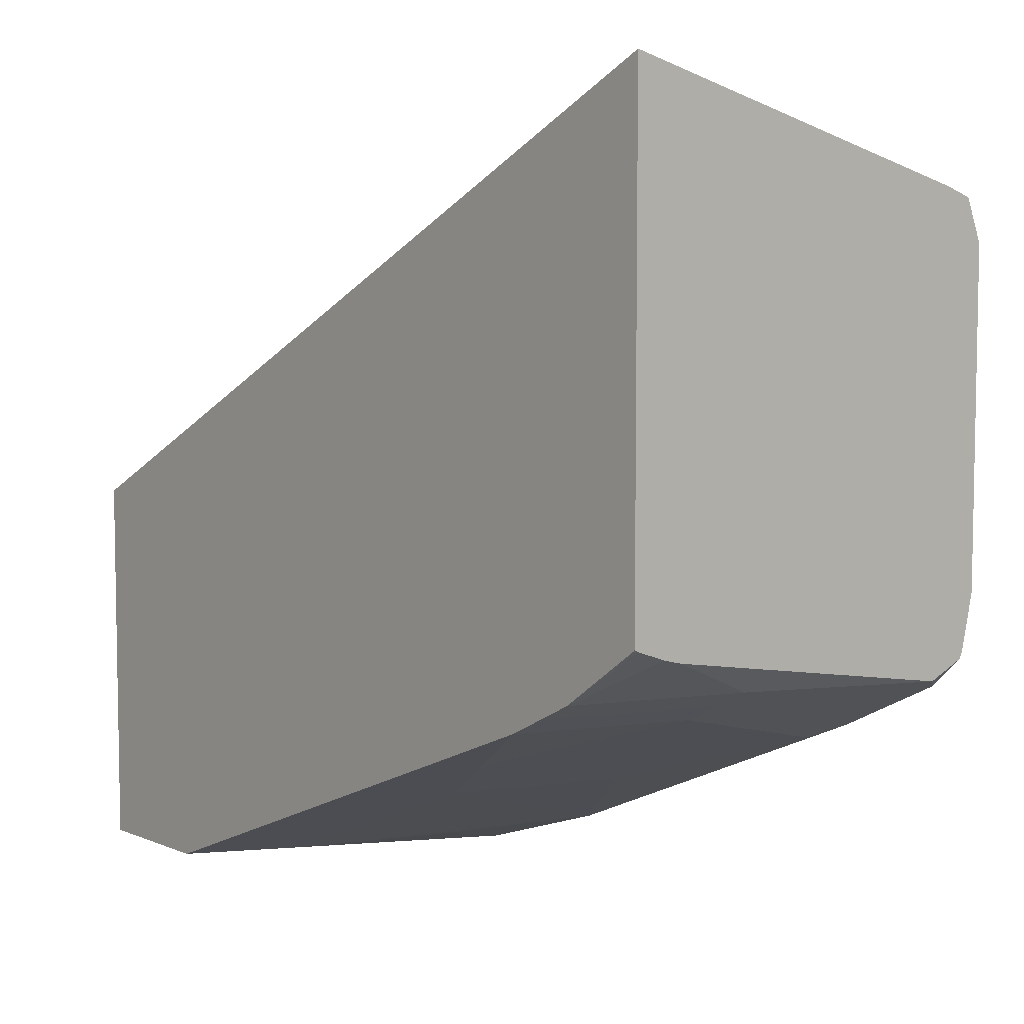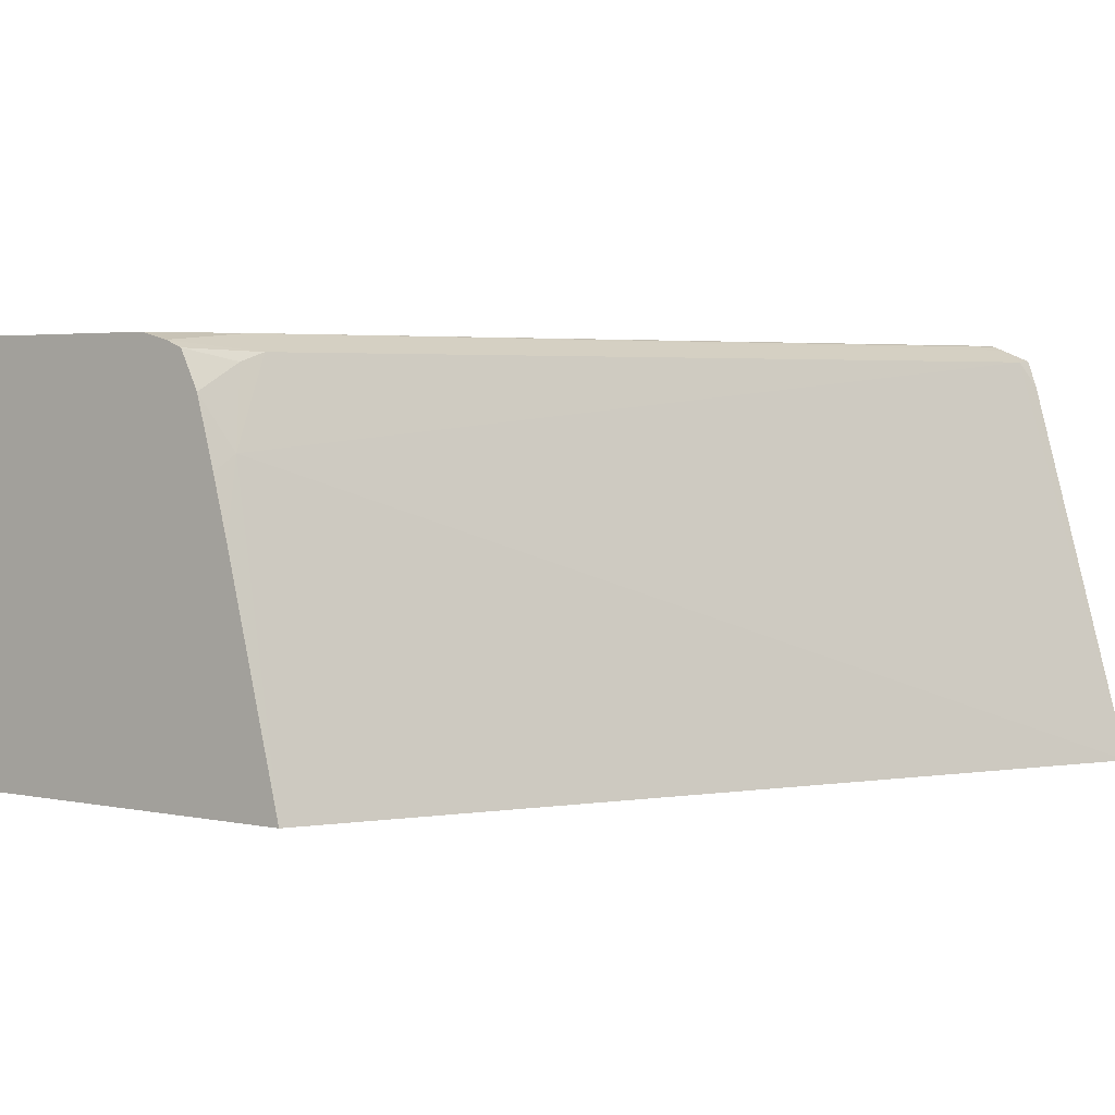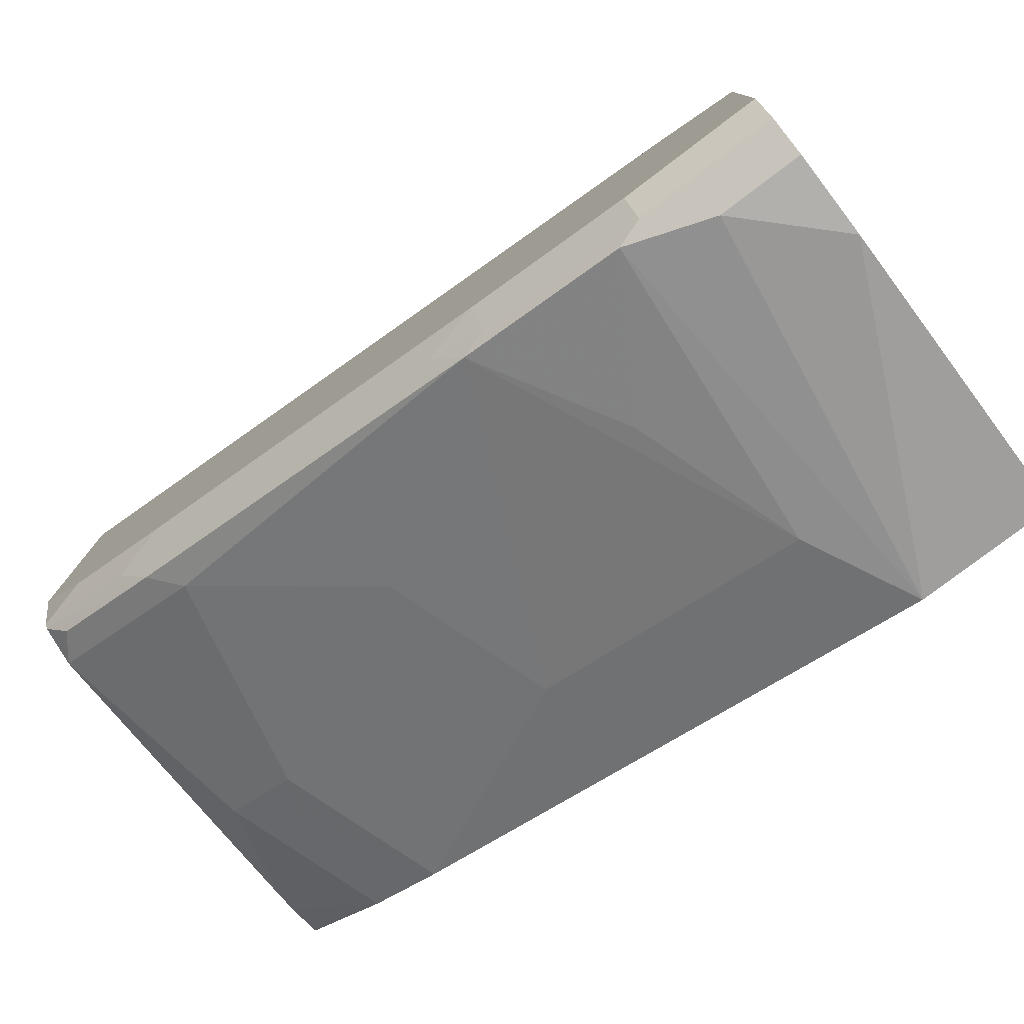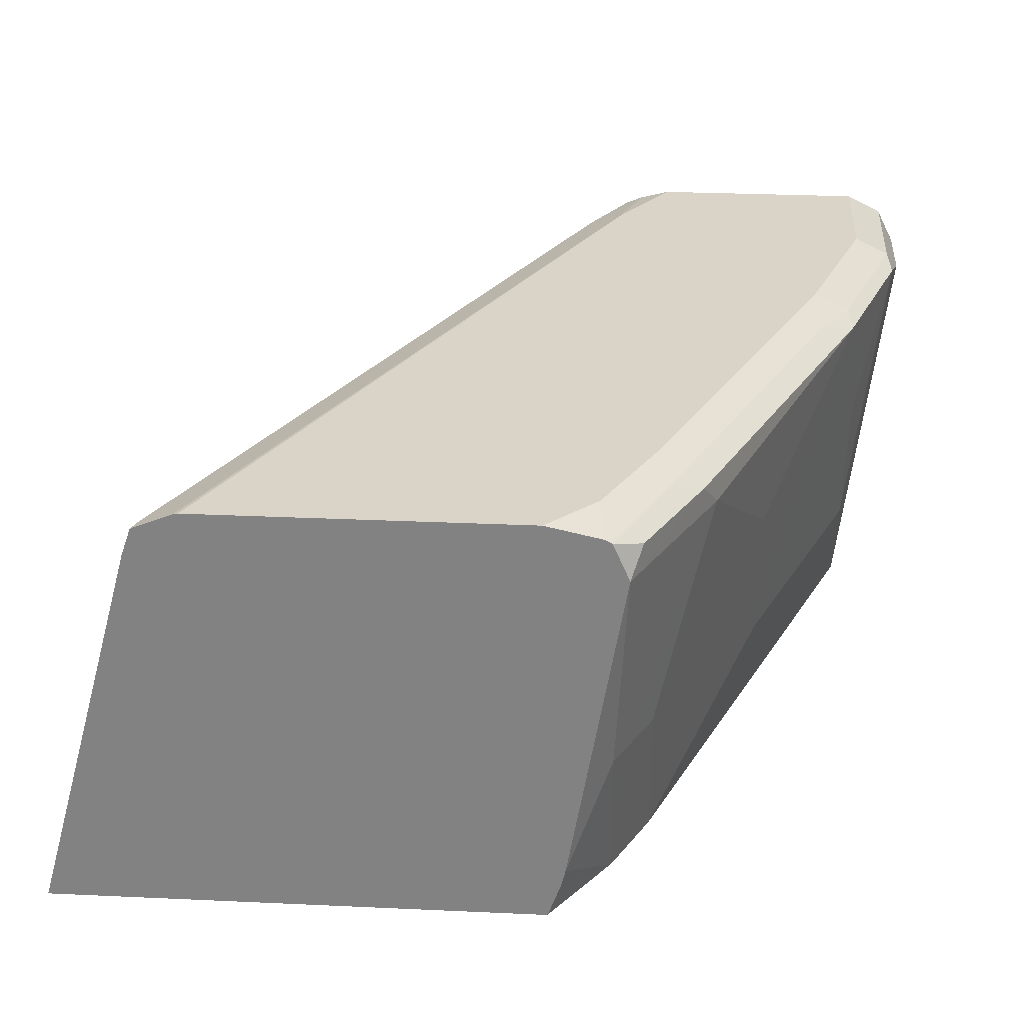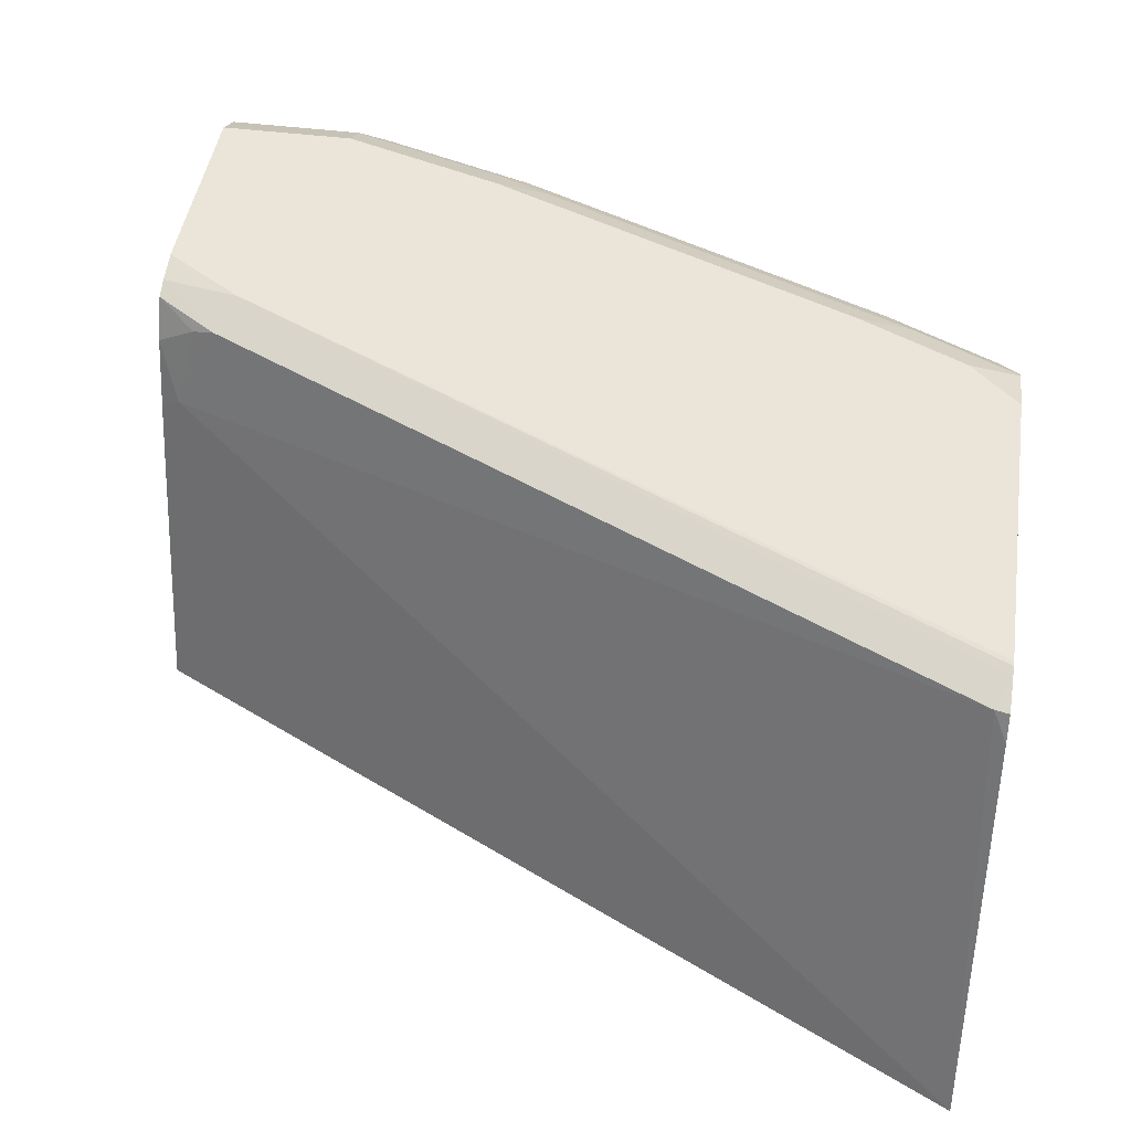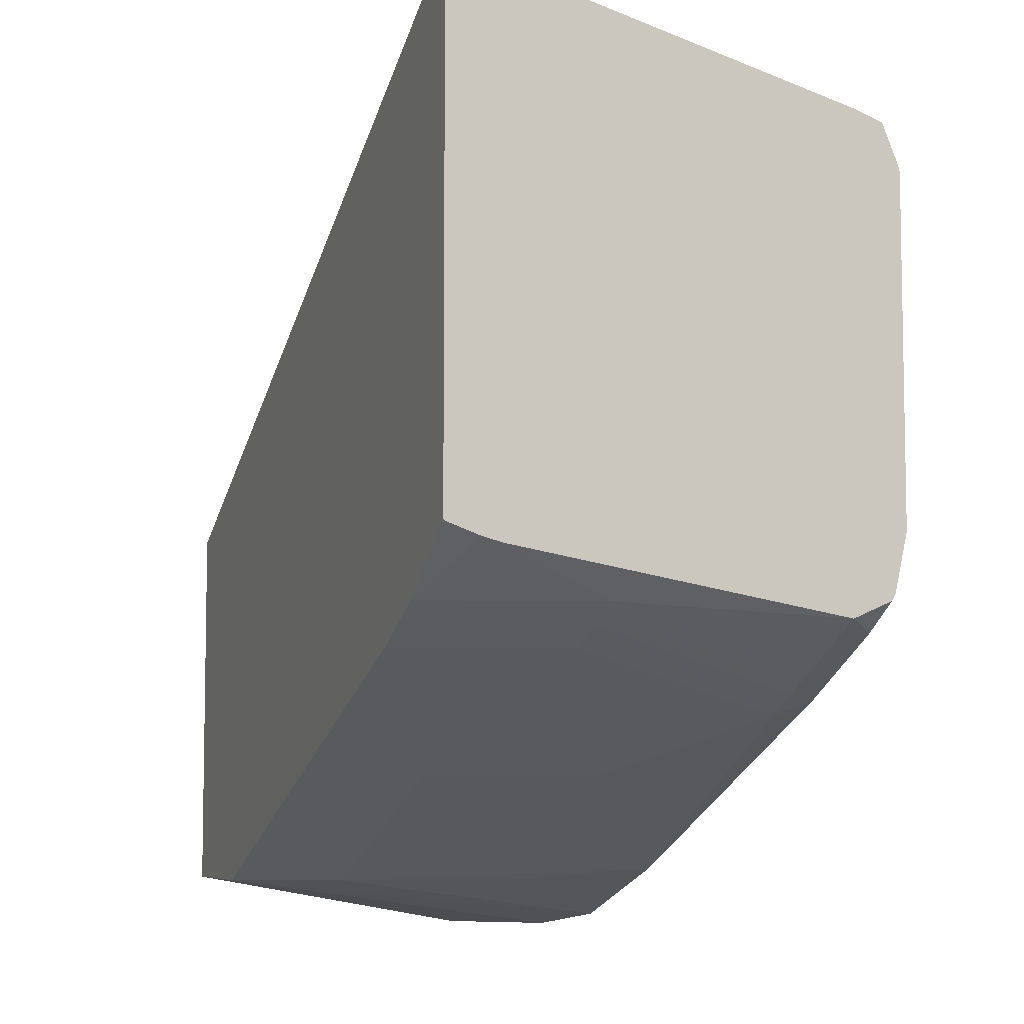
<metadata>
{"format":"obj","ext":"obj","renderer":"f3d","projection":"perspective","resolution":1024,"background":"white","views":[{"elev":6.6,"azim":50.1,"up":"+Z"},{"elev":3.2,"azim":-54.3,"up":"+Y"},{"elev":-78.7,"azim":-142.8,"up":"+Z"},{"elev":28.7,"azim":93.9,"up":"+Y"},{"elev":45.1,"azim":8.4,"up":"+Y"},{"elev":-6.9,"azim":69.5,"up":"+Z"}]}
</metadata>
<code>
v 0.4561 0.2863 -0.5558
v 0.4561 0.423 -0.593
v 0.4514 0.4323 -0.5977
v 0.1693 0.4006 -0.7296
v 0.162 0.2863 -0.7062
v 0.4561 0.2863 -0.7291
v 0.4561 0.4327 -0.5964
v 0.4561 0.437 -0.607
v 0.1907 0.4387 -0.7439
v 0.1844 0.4323 -0.7312
v 0.162 0.3729 -0.727
v 0.1764 0.4292 -0.7343
v 0.162 0.4196 -0.7392
v 0.162 0.3947 -0.7325
v 0.162 0.2863 -0.8393
v 0.4555 0.2863 -0.7296
v 0.4561 0.2876 -0.7297
v 0.4561 0.4383 -0.6104
v 0.162 0.4387 -0.763
v 0.162 0.436 -0.7522
v 0.4561 0.4387 -0.6121
v 0.162 0.4334 -0.7459
v 0.162 0.3909 -0.8583
v 0.2098 0.2863 -0.8393
v 0.4261 0.2863 -0.7502
v 0.4561 0.2983 -0.7335
v 0.162 0.4387 -0.8393
v 0.4561 0.4387 -0.7265
v 0.162 0.4196 -0.8583
v 0.1717 0.4006 -0.8583
v 0.2101 0.2863 -0.8392
v 0.1907 0.4196 -0.8583
v 0.4134 0.2863 -0.7566
v 0.4451 0.3433 -0.7502
v 0.4561 0.3052 -0.7352
v 0.2098 0.4387 -0.8393
v 0.162 0.4355 -0.8457
v 0.4561 0.4344 -0.7461
v 0.4387 0.4387 -0.7439
v 0.162 0.4323 -0.852
v 0.2194 0.4292 -0.8536
v 0.2289 0.3243 -0.8393
v 0.3054 0.2863 -0.8011
v 0.2098 0.4323 -0.852
v 0.4323 0.3433 -0.7566
v 0.4006 0.2863 -0.763
v 0.4514 0.4196 -0.7566
v 0.4561 0.4196 -0.7543
v 0.2671 0.4387 -0.8202
v 0.4561 0.4338 -0.7472
v 0.4196 0.4339 -0.7654
v 0.4006 0.4387 -0.763
v 0.2766 0.4292 -0.8345
v 0.248 0.3815 -0.8393
v 0.3243 0.3243 -0.8011
v 0.3648 0.2863 -0.7773
v 0.2671 0.4323 -0.8329
v 0.4196 0.3433 -0.763
v 0.4006 0.4196 -0.782
v 0.4133 0.4196 -0.7757
v 0.3624 0.3052 -0.782
v 0.4482 0.4292 -0.7582
v 0.4101 0.4292 -0.7773
v 0.4561 0.4331 -0.7484
v 0.2861 0.4339 -0.8226
v 0.3433 0.3815 -0.8011
f 33 46 45
f 34 45 47
f 34 47 48
f 34 48 35
f 36 57 44
f 36 49 57
f 37 44 40
f 38 50 51
f 32 44 41
f 38 52 39
f 38 51 52
f 36 44 37
f 31 42 43
f 25 33 45
f 31 32 41
f 29 44 32
f 29 40 44
f 28 38 39
f 27 36 37
f 25 35 26
f 25 34 35
f 25 45 34
f 24 32 31
f 24 30 32
f 23 30 24
f 23 32 30
f 41 44 57
f 23 29 32
f 31 41 42
f 41 57 53
f 51 65 52
f 41 54 42
f 17 25 26
f 58 66 59
f 55 61 56
f 55 58 61
f 55 66 58
f 53 59 66
f 53 63 59
f 53 65 63
f 53 57 65
f 53 66 55
f 51 63 65
f 51 64 63
f 50 64 51
f 49 52 65
f 49 65 57
f 48 62 64
f 47 63 62
f 47 60 63
f 47 62 48
f 46 61 58
f 46 56 61
f 45 60 47
f 45 59 60
f 45 58 59
f 45 46 58
f 43 55 56
f 42 55 43
f 42 53 55
f 42 54 53
f 41 53 54
f 16 25 17
f 1 48 64
f 12 22 13
f 3 7 8
f 2 7 3
f 1 7 2
f 1 8 7
f 1 18 8
f 1 21 18
f 1 28 21
f 1 38 28
f 1 50 38
f 1 64 50
f 1 35 48
f 1 26 35
f 1 17 26
f 3 8 9
f 1 6 17
f 1 25 16
f 1 33 25
f 1 46 33
f 1 56 46
f 1 43 56
f 1 31 43
f 1 24 31
f 1 15 24
f 1 5 15
f 1 4 5
f 1 3 4
f 1 2 3
f 59 63 60
f 1 16 6
f 3 9 10
f 3 10 4
f 4 11 5
f 10 22 12
f 10 20 22
f 9 27 19
f 9 36 27
f 9 49 36
f 9 52 49
f 9 39 52
f 9 28 39
f 9 21 28
f 9 18 21
f 9 20 10
f 9 19 20
f 8 18 9
f 6 16 17
f 5 23 15
f 5 29 23
f 5 40 29
f 5 37 40
f 5 27 37
f 5 19 27
f 5 20 19
f 5 22 20
f 5 13 22
f 5 14 13
f 5 11 14
f 4 14 11
f 4 13 14
f 4 12 13
f 4 10 12
f 15 23 24
f 62 63 64

</code>
